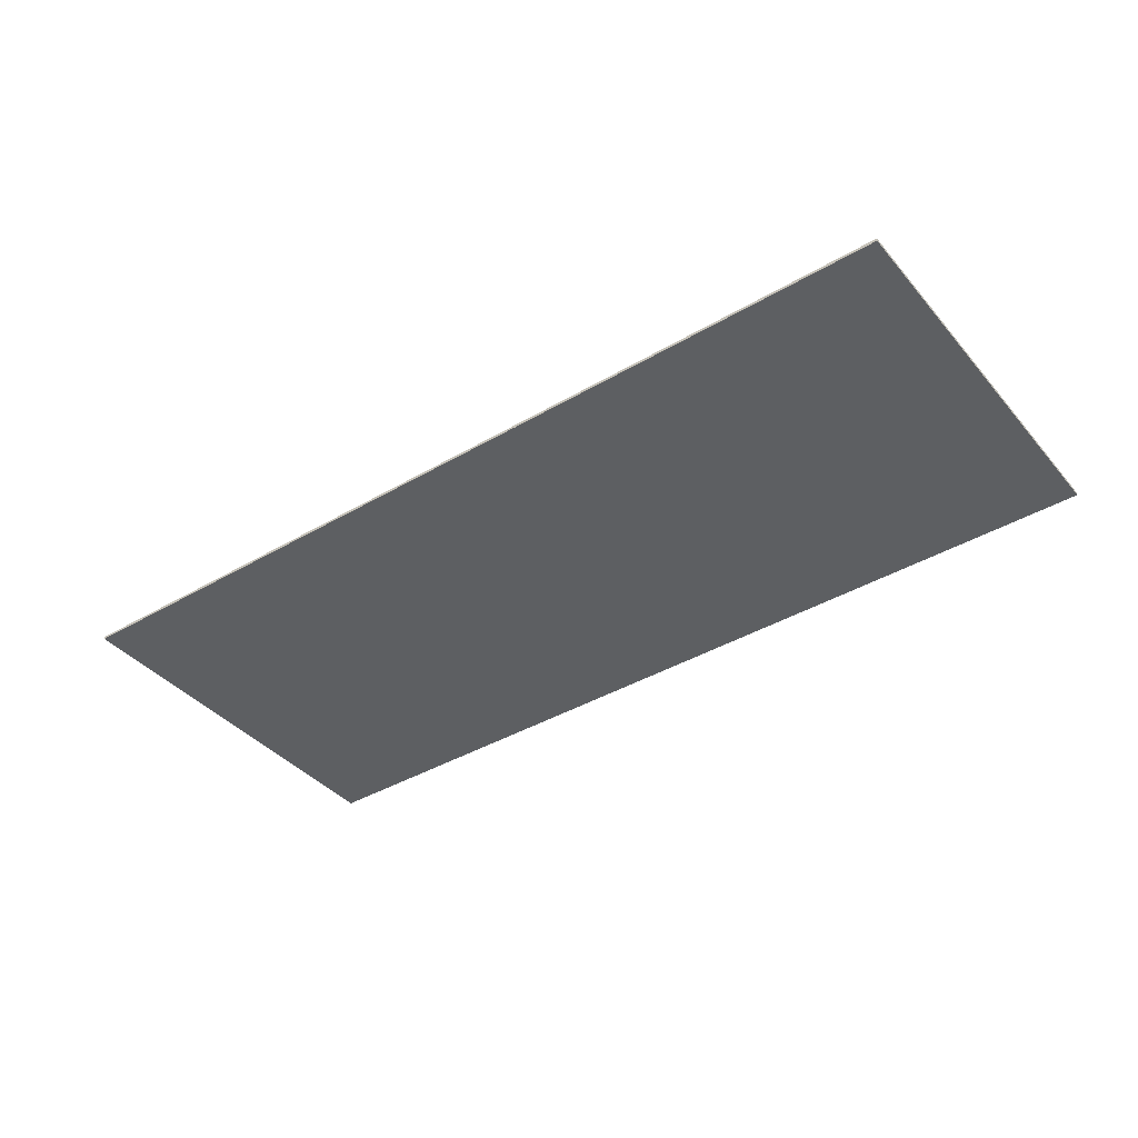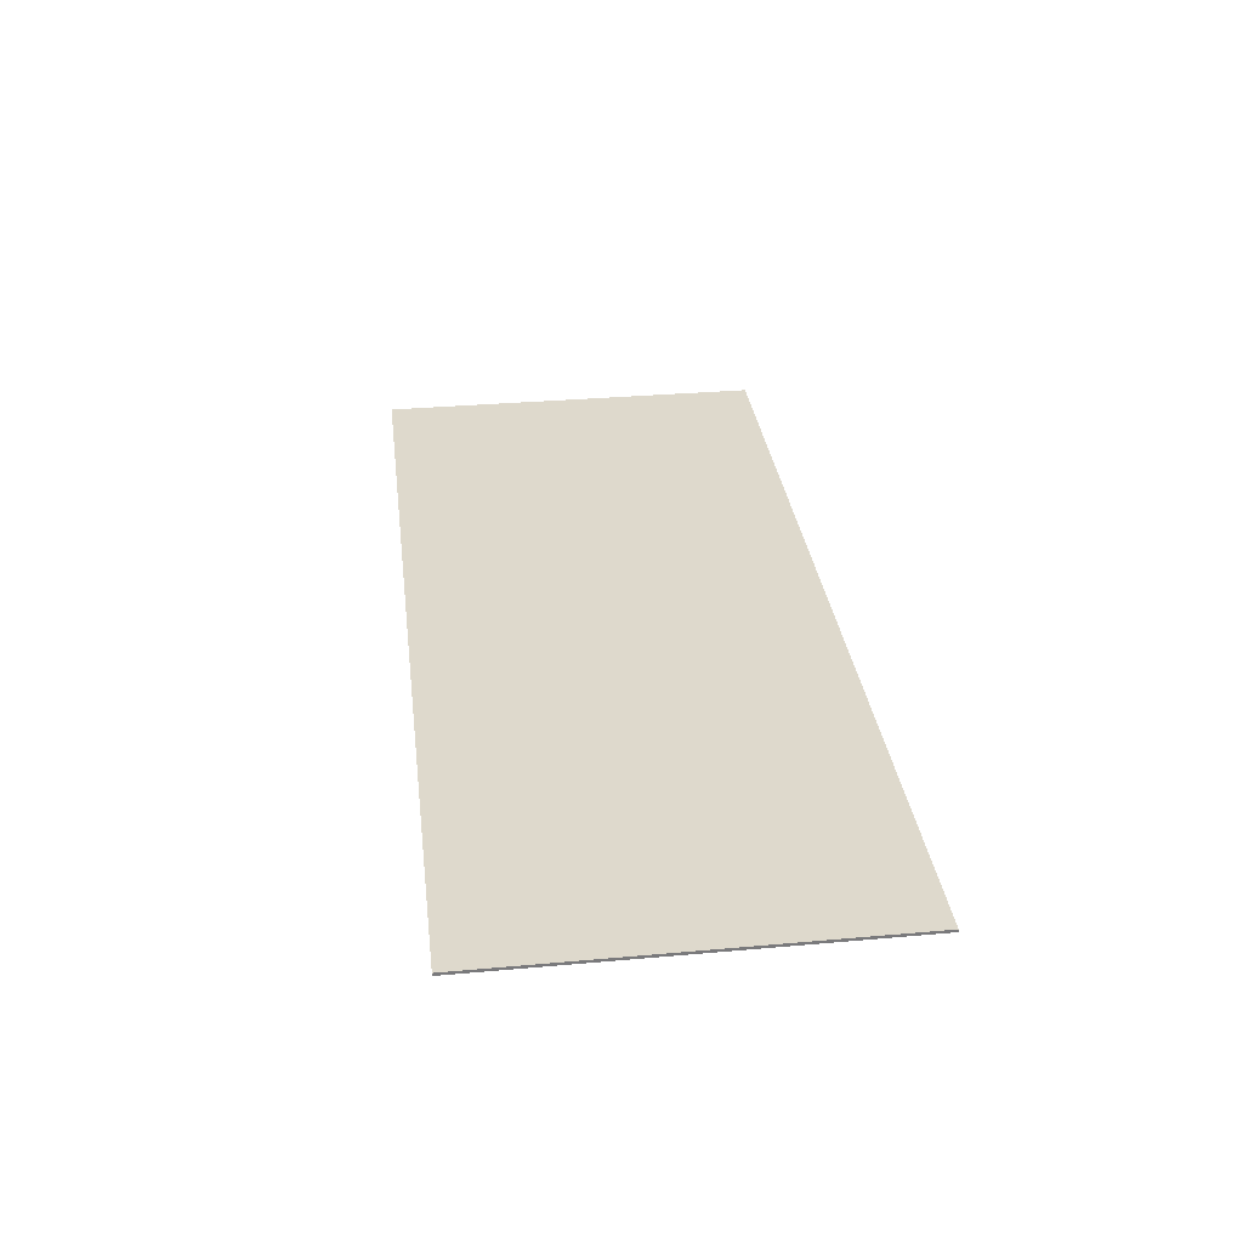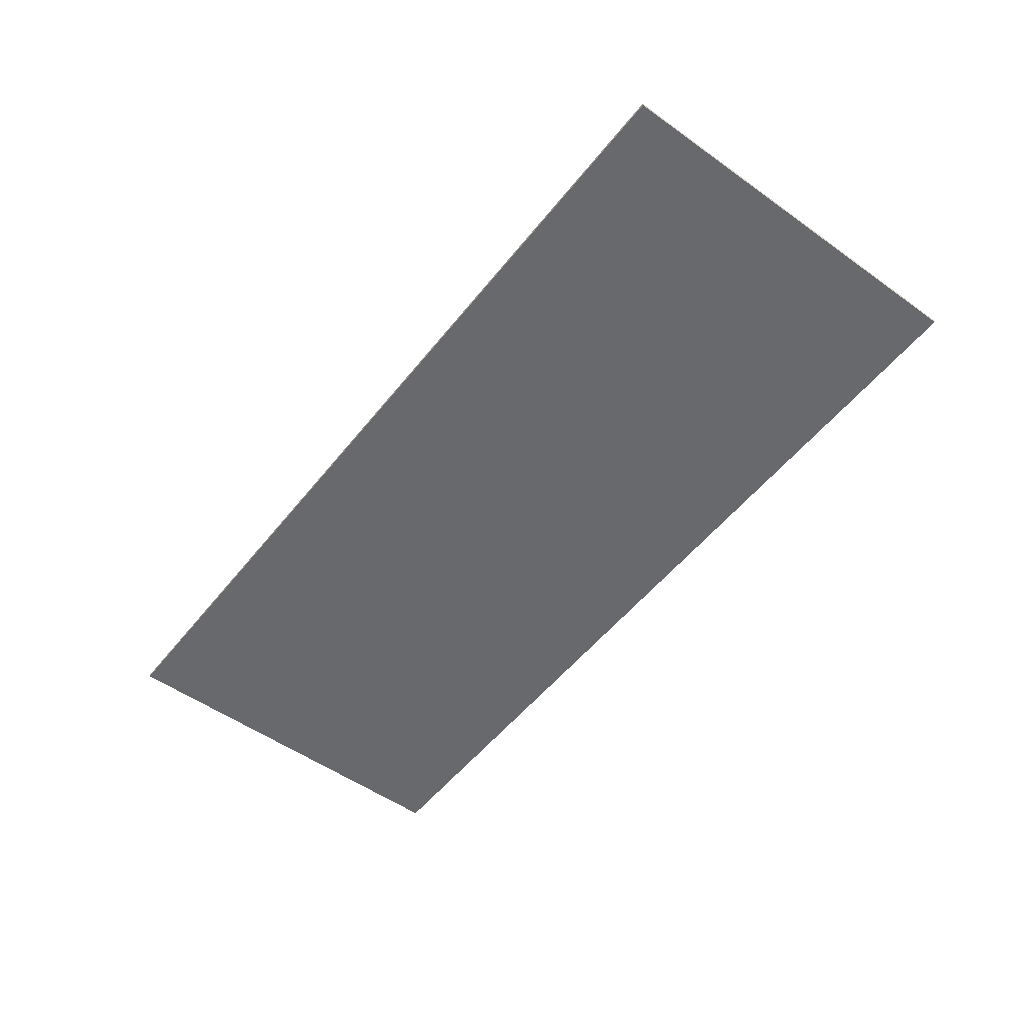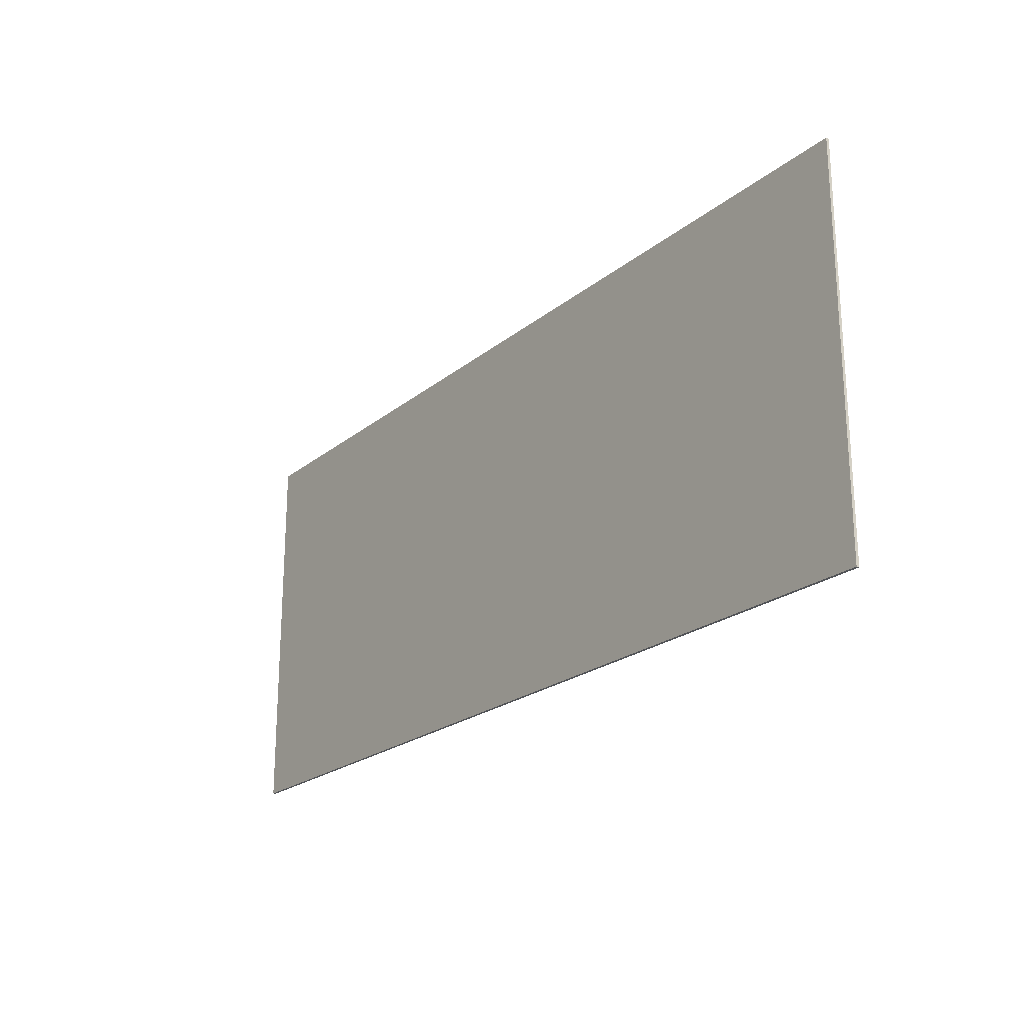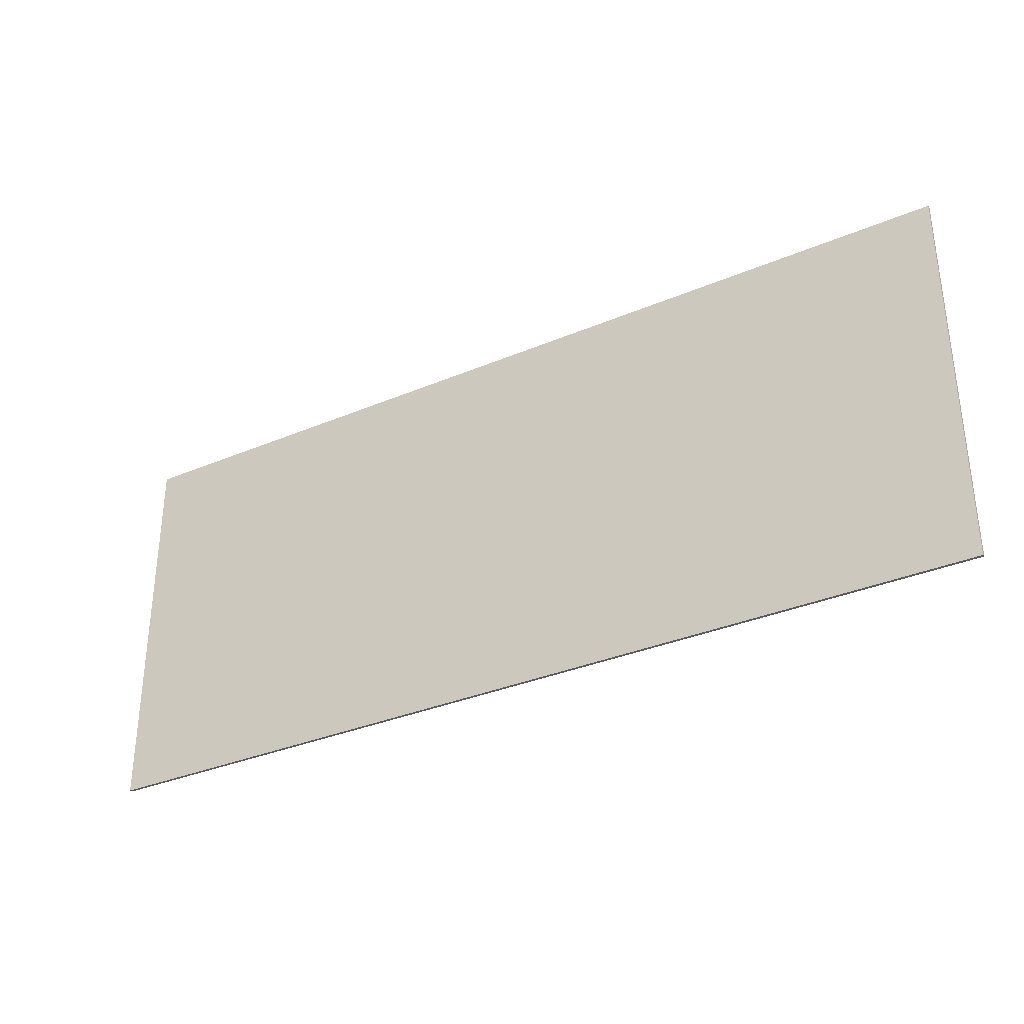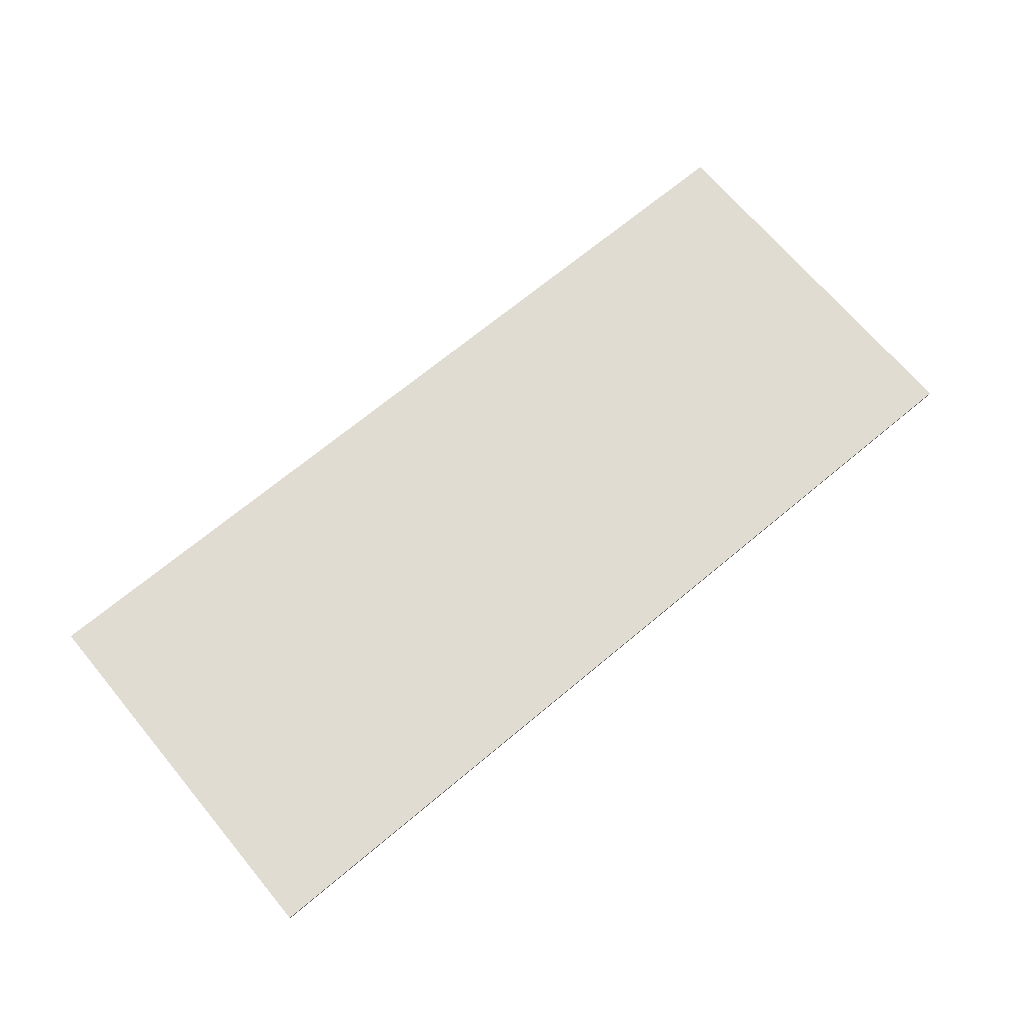
<metadata>
{"format":"obj","ext":"obj","renderer":"f3d","projection":"perspective","resolution":1024,"background":"white","views":[{"elev":-39.7,"azim":36.1,"up":"+Y"},{"elev":32.2,"azim":-97.1,"up":"+Y"},{"elev":-52.8,"azim":-127.4,"up":"+Y"},{"elev":-21.9,"azim":-126.0,"up":"+Z"},{"elev":-33.2,"azim":30.3,"up":"+Z"},{"elev":69.0,"azim":-39.9,"up":"+Y"}]}
</metadata>
<code>
v 1.95 0 0.83
v 1.95 0 -0.83
v -1.95 0 -0.83
v -1.95 0 0.83
v -1.95 -0.0125 0.83
v 1.95 -0.0125 0.83
v 1.95 0 0.83
v -1.95 0 0.83
v -1.95 -0.0125 -0.83
v -1.95 -0.0125 0.83
v -1.95 0 0.83
v -1.95 0 -0.83
v 1.95 -0.0125 -0.83
v -1.95 -0.0125 -0.83
v -1.95 0 -0.83
v 1.95 0 -0.83
v 1.95 -0.0125 0.83
v 1.95 -0.0125 -0.83
v 1.95 0 -0.83
v 1.95 0 0.83
v 1.95 -0.0125 -0.83
v 1.95 -0.0125 -0.7025
v -1.95 -0.0125 -0.7025
v -1.95 -0.0125 -0.83
v 1.95 -0.0125 -0.5235
v 1.95 -0.0125 -0.3955
v -1.95 -0.0125 -0.3955
v -1.95 -0.0125 -0.5235
v 1.95 -0.0125 -0.217
v 1.95 -0.0125 -0.089
v -1.95 -0.0125 -0.089
v -1.95 -0.0125 -0.217
v 1.95 -0.0125 0.0895
v 1.95 -0.0125 0.2175
v -1.95 -0.0125 0.2175
v -1.95 -0.0125 0.0895
v 1.95 -0.0125 0.3965
v 1.95 -0.0125 0.524
v -1.95 -0.0125 0.524
v -1.95 -0.0125 0.3965
v 1.95 -0.0125 0.703
v 1.95 -0.0125 0.8305
v -1.95 -0.0125 0.8305
v -1.95 -0.0125 0.703
v 1.95 -0.0125 -0.7025
v 1.95 -0.0125 -0.5235
v -1.95 -0.0125 -0.5235
v -1.95 -0.0125 -0.7025
v 1.95 -0.0125 -0.3955
v 1.95 -0.0125 -0.217
v -1.95 -0.0125 -0.217
v -1.95 -0.0125 -0.3955
v 1.95 -0.0125 -0.089
v 1.95 -0.0125 0.0895
v -1.95 -0.0125 0.0895
v -1.95 -0.0125 -0.089
v 1.95 -0.0125 0.2175
v 1.95 -0.0125 0.3965
v -1.95 -0.0125 0.3965
v -1.95 -0.0125 0.2175
v 1.95 -0.0125 0.524
v 1.95 -0.0125 0.703
v -1.95 -0.0125 0.703
v -1.95 -0.0125 0.524
g mesh6151248
f 1 2 3
f 3 4 1
f 5 6 7
f 7 8 5
f 9 10 11
f 11 12 9
f 13 14 15
f 15 16 13
f 17 18 19
f 19 20 17
f 21 22 23
f 23 24 21
f 25 26 27
f 27 28 25
f 29 30 31
f 31 32 29
f 33 34 35
f 35 36 33
f 37 38 39
f 39 40 37
f 41 42 43
f 43 44 41
f 45 46 47
f 47 48 45
f 49 50 51
f 51 52 49
f 53 54 55
f 55 56 53
f 57 58 59
f 59 60 57
f 61 62 63
f 63 64 61

</code>
